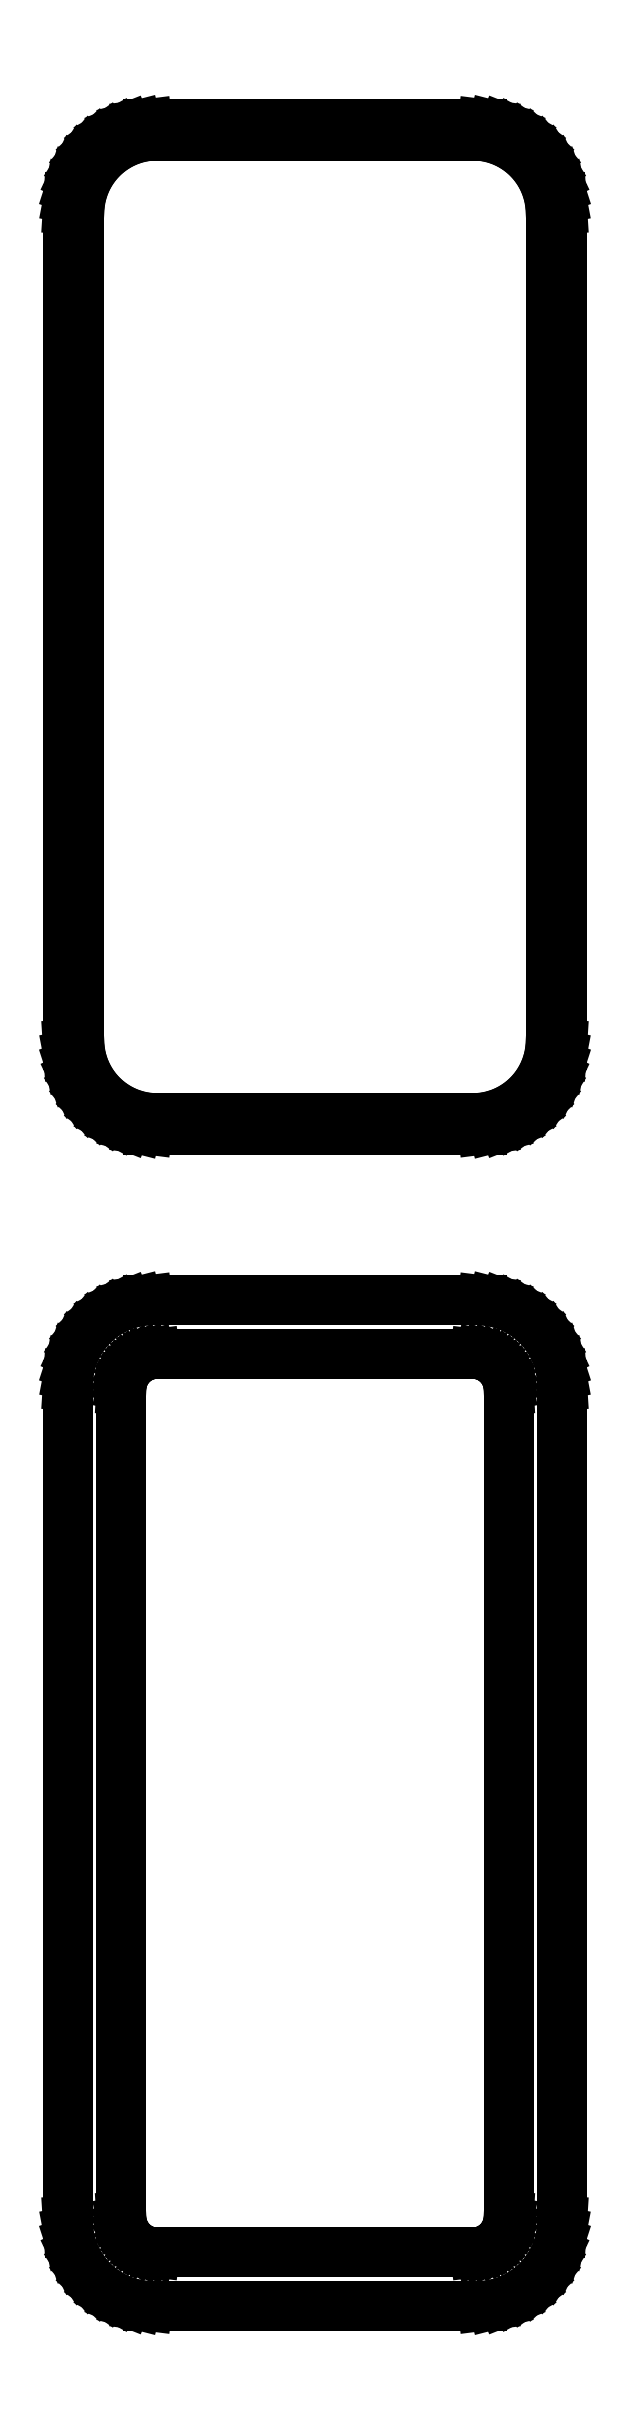
<metadata>
{"format":"dxf","ext":"dxf","renderer":"ezdxf+matplotlib","layout":"modelspace","background":"white","min_lineweight":24,"dpi":150}
</metadata>
<code>
0
SECTION
2
ENTITIES
0
LINE
8
0
10
10.44
20
177.6
11
11.05
21
177.7
0
LINE
8
0
10
11.05
20
177.7
11
11.63
21
178
0
LINE
8
0
10
11.63
20
178
11
12.18
21
178.3
0
LINE
8
0
10
12.18
20
178.3
11
12.69
21
178.6
0
LINE
8
0
10
12.69
20
178.6
11
13.14
21
179.1
0
LINE
8
0
10
13.14
20
179.1
11
13.55
21
179.6
0
LINE
8
0
10
13.55
20
179.6
11
13.88
21
180.1
0
LINE
8
0
10
13.88
20
180.1
11
14.15
21
180.7
0
LINE
8
0
10
14.15
20
180.7
11
14.34
21
181.3
0
LINE
8
0
10
14.34
20
181.3
11
14.46
21
181.9
0
LINE
8
0
10
14.46
20
181.9
11
14.5
21
182.5
0
LINE
8
0
10
14.5
20
182.5
11
14.5
21
231.5
0
LINE
8
0
10
14.5
20
231.5
11
14.46
21
232.1
0
LINE
8
0
10
14.46
20
232.1
11
14.34
21
232.7
0
LINE
8
0
10
14.34
20
232.7
11
14.15
21
233.3
0
LINE
8
0
10
14.15
20
233.3
11
13.88
21
233.9
0
LINE
8
0
10
13.88
20
233.9
11
13.55
21
234.4
0
LINE
8
0
10
13.55
20
234.4
11
13.14
21
234.9
0
LINE
8
0
10
13.14
20
234.9
11
12.69
21
235.4
0
LINE
8
0
10
12.69
20
235.4
11
12.18
21
235.7
0
LINE
8
0
10
12.18
20
235.7
11
11.63
21
236
0
LINE
8
0
10
11.63
20
236
11
11.05
21
236.3
0
LINE
8
0
10
11.05
20
236.3
11
10.44
21
236.4
0
LINE
8
0
10
10.44
20
236.4
11
9.814
21
236.5
0
LINE
8
0
10
9.814
20
236.5
11
-9.814
21
236.5
0
LINE
8
0
10
-9.814
20
236.5
11
-10.44
21
236.4
0
LINE
8
0
10
-10.44
20
236.4
11
-11.05
21
236.3
0
LINE
8
0
10
-11.05
20
236.3
11
-11.63
21
236
0
LINE
8
0
10
-11.63
20
236
11
-12.18
21
235.7
0
LINE
8
0
10
-12.18
20
235.7
11
-12.69
21
235.4
0
LINE
8
0
10
-12.69
20
235.4
11
-13.14
21
234.9
0
LINE
8
0
10
-13.14
20
234.9
11
-13.55
21
234.4
0
LINE
8
0
10
-13.55
20
234.4
11
-13.88
21
233.9
0
LINE
8
0
10
-13.88
20
233.9
11
-14.15
21
233.3
0
LINE
8
0
10
-14.15
20
233.3
11
-14.34
21
232.7
0
LINE
8
0
10
-14.34
20
232.7
11
-14.46
21
232.1
0
LINE
8
0
10
-14.46
20
232.1
11
-14.5
21
231.5
0
LINE
8
0
10
-14.5
20
231.5
11
-14.5
21
182.5
0
LINE
8
0
10
-14.5
20
182.5
11
-14.46
21
181.9
0
LINE
8
0
10
-14.46
20
181.9
11
-14.34
21
181.3
0
LINE
8
0
10
-14.34
20
181.3
11
-14.15
21
180.7
0
LINE
8
0
10
-14.15
20
180.7
11
-13.88
21
180.1
0
LINE
8
0
10
-13.88
20
180.1
11
-13.55
21
179.6
0
LINE
8
0
10
-13.55
20
179.6
11
-13.14
21
179.1
0
LINE
8
0
10
-13.14
20
179.1
11
-12.69
21
178.6
0
LINE
8
0
10
-12.69
20
178.6
11
-12.18
21
178.3
0
LINE
8
0
10
-12.18
20
178.3
11
-11.63
21
178
0
LINE
8
0
10
-11.63
20
178
11
-11.05
21
177.7
0
LINE
8
0
10
-11.05
20
177.7
11
-10.44
21
177.6
0
LINE
8
0
10
-10.44
20
177.6
11
-9.814
21
177.5
0
LINE
8
0
10
-9.814
20
177.5
11
9.814
21
177.5
0
LINE
8
0
10
9.814
20
177.5
11
10.44
21
177.6
0
LINE
8
0
10
-9.537
20
178.2
11
-10.11
21
178.3
0
LINE
8
0
10
-10.11
20
178.3
11
-10.66
21
178.4
0
LINE
8
0
10
-10.66
20
178.4
11
-11.2
21
178.6
0
LINE
8
0
10
-11.2
20
178.6
11
-11.7
21
178.9
0
LINE
8
0
10
-11.7
20
178.9
11
-12.17
21
179.2
0
LINE
8
0
10
-12.17
20
179.2
11
-12.59
21
179.6
0
LINE
8
0
10
-12.59
20
179.6
11
-12.95
21
180.1
0
LINE
8
0
10
-12.95
20
180.1
11
-13.26
21
180.5
0
LINE
8
0
10
-13.26
20
180.5
11
-13.51
21
181.1
0
LINE
8
0
10
-13.51
20
181.1
11
-13.68
21
181.6
0
LINE
8
0
10
-13.68
20
181.6
11
-13.79
21
182.2
0
LINE
8
0
10
-13.79
20
182.2
11
-13.83
21
182.8
0
LINE
8
0
10
-13.83
20
182.8
11
-13.83
21
231.2
0
LINE
8
0
10
-13.83
20
231.2
11
-13.79
21
231.8
0
LINE
8
0
10
-13.79
20
231.8
11
-13.68
21
232.4
0
LINE
8
0
10
-13.68
20
232.4
11
-13.51
21
232.9
0
LINE
8
0
10
-13.51
20
232.9
11
-13.26
21
233.5
0
LINE
8
0
10
-13.26
20
233.5
11
-12.95
21
233.9
0
LINE
8
0
10
-12.95
20
233.9
11
-12.59
21
234.4
0
LINE
8
0
10
-12.59
20
234.4
11
-12.17
21
234.8
0
LINE
8
0
10
-12.17
20
234.8
11
-11.7
21
235.1
0
LINE
8
0
10
-11.7
20
235.1
11
-11.2
21
235.4
0
LINE
8
0
10
-11.2
20
235.4
11
-10.66
21
235.6
0
LINE
8
0
10
-10.66
20
235.6
11
-10.11
21
235.7
0
LINE
8
0
10
-10.11
20
235.7
11
-9.537
21
235.8
0
LINE
8
0
10
-9.537
20
235.8
11
9.537
21
235.8
0
LINE
8
0
10
9.537
20
235.8
11
10.11
21
235.7
0
LINE
8
0
10
10.11
20
235.7
11
10.66
21
235.6
0
LINE
8
0
10
10.66
20
235.6
11
11.2
21
235.4
0
LINE
8
0
10
11.2
20
235.4
11
11.7
21
235.1
0
LINE
8
0
10
11.7
20
235.1
11
12.17
21
234.8
0
LINE
8
0
10
12.17
20
234.8
11
12.59
21
234.4
0
LINE
8
0
10
12.59
20
234.4
11
12.95
21
233.9
0
LINE
8
0
10
12.95
20
233.9
11
13.26
21
233.5
0
LINE
8
0
10
13.26
20
233.5
11
13.51
21
232.9
0
LINE
8
0
10
13.51
20
232.9
11
13.68
21
232.4
0
LINE
8
0
10
13.68
20
232.4
11
13.79
21
231.8
0
LINE
8
0
10
13.79
20
231.8
11
13.83
21
231.2
0
LINE
8
0
10
13.83
20
231.2
11
13.83
21
182.8
0
LINE
8
0
10
13.83
20
182.8
11
13.79
21
182.2
0
LINE
8
0
10
13.79
20
182.2
11
13.68
21
181.6
0
LINE
8
0
10
13.68
20
181.6
11
13.51
21
181.1
0
LINE
8
0
10
13.51
20
181.1
11
13.26
21
180.5
0
LINE
8
0
10
13.26
20
180.5
11
12.95
21
180.1
0
LINE
8
0
10
12.95
20
180.1
11
12.59
21
179.6
0
LINE
8
0
10
12.59
20
179.6
11
12.17
21
179.2
0
LINE
8
0
10
12.17
20
179.2
11
11.7
21
178.9
0
LINE
8
0
10
11.7
20
178.9
11
11.2
21
178.6
0
LINE
8
0
10
11.2
20
178.6
11
10.66
21
178.4
0
LINE
8
0
10
10.66
20
178.4
11
10.11
21
178.3
0
LINE
8
0
10
10.11
20
178.3
11
9.537
21
178.2
0
LINE
8
0
10
9.537
20
178.2
11
-9.537
21
178.2
0
LINE
8
0
10
10.44
20
108.6
11
11.05
21
108.7
0
LINE
8
0
10
11.05
20
108.7
11
11.63
21
109
0
LINE
8
0
10
11.63
20
109
11
12.18
21
109.3
0
LINE
8
0
10
12.18
20
109.3
11
12.69
21
109.6
0
LINE
8
0
10
12.69
20
109.6
11
13.14
21
110.1
0
LINE
8
0
10
13.14
20
110.1
11
13.55
21
110.6
0
LINE
8
0
10
13.55
20
110.6
11
13.88
21
111.1
0
LINE
8
0
10
13.88
20
111.1
11
14.15
21
111.7
0
LINE
8
0
10
14.15
20
111.7
11
14.34
21
112.3
0
LINE
8
0
10
14.34
20
112.3
11
14.46
21
112.9
0
LINE
8
0
10
14.46
20
112.9
11
14.5
21
113.5
0
LINE
8
0
10
14.5
20
113.5
11
14.5
21
162.5
0
LINE
8
0
10
14.5
20
162.5
11
14.46
21
163.1
0
LINE
8
0
10
14.46
20
163.1
11
14.34
21
163.7
0
LINE
8
0
10
14.34
20
163.7
11
14.15
21
164.3
0
LINE
8
0
10
14.15
20
164.3
11
13.88
21
164.9
0
LINE
8
0
10
13.88
20
164.9
11
13.55
21
165.4
0
LINE
8
0
10
13.55
20
165.4
11
13.14
21
165.9
0
LINE
8
0
10
13.14
20
165.9
11
12.69
21
166.4
0
LINE
8
0
10
12.69
20
166.4
11
12.18
21
166.7
0
LINE
8
0
10
12.18
20
166.7
11
11.63
21
167
0
LINE
8
0
10
11.63
20
167
11
11.05
21
167.3
0
LINE
8
0
10
11.05
20
167.3
11
10.44
21
167.4
0
LINE
8
0
10
10.44
20
167.4
11
9.814
21
167.5
0
LINE
8
0
10
9.814
20
167.5
11
-9.814
21
167.5
0
LINE
8
0
10
-9.814
20
167.5
11
-10.44
21
167.4
0
LINE
8
0
10
-10.44
20
167.4
11
-11.05
21
167.3
0
LINE
8
0
10
-11.05
20
167.3
11
-11.63
21
167
0
LINE
8
0
10
-11.63
20
167
11
-12.18
21
166.7
0
LINE
8
0
10
-12.18
20
166.7
11
-12.69
21
166.4
0
LINE
8
0
10
-12.69
20
166.4
11
-13.14
21
165.9
0
LINE
8
0
10
-13.14
20
165.9
11
-13.55
21
165.4
0
LINE
8
0
10
-13.55
20
165.4
11
-13.88
21
164.9
0
LINE
8
0
10
-13.88
20
164.9
11
-14.15
21
164.3
0
LINE
8
0
10
-14.15
20
164.3
11
-14.34
21
163.7
0
LINE
8
0
10
-14.34
20
163.7
11
-14.46
21
163.1
0
LINE
8
0
10
-14.46
20
163.1
11
-14.5
21
162.5
0
LINE
8
0
10
-14.5
20
162.5
11
-14.5
21
113.5
0
LINE
8
0
10
-14.5
20
113.5
11
-14.46
21
112.9
0
LINE
8
0
10
-14.46
20
112.9
11
-14.34
21
112.3
0
LINE
8
0
10
-14.34
20
112.3
11
-14.15
21
111.7
0
LINE
8
0
10
-14.15
20
111.7
11
-13.88
21
111.1
0
LINE
8
0
10
-13.88
20
111.1
11
-13.55
21
110.6
0
LINE
8
0
10
-13.55
20
110.6
11
-13.14
21
110.1
0
LINE
8
0
10
-13.14
20
110.1
11
-12.69
21
109.6
0
LINE
8
0
10
-12.69
20
109.6
11
-12.18
21
109.3
0
LINE
8
0
10
-12.18
20
109.3
11
-11.63
21
109
0
LINE
8
0
10
-11.63
20
109
11
-11.05
21
108.7
0
LINE
8
0
10
-11.05
20
108.7
11
-10.44
21
108.6
0
LINE
8
0
10
-10.44
20
108.6
11
-9.814
21
108.5
0
LINE
8
0
10
-9.814
20
108.5
11
9.814
21
108.5
0
LINE
8
0
10
9.814
20
108.5
11
10.44
21
108.6
0
LINE
8
0
10
-9.382
20
111.6
11
-9.645
21
111.7
0
LINE
8
0
10
-9.645
20
111.7
11
-9.902
21
111.7
0
LINE
8
0
10
-9.902
20
111.7
11
-10.15
21
111.8
0
LINE
8
0
10
-10.15
20
111.8
11
-10.38
21
112
0
LINE
8
0
10
-10.38
20
112
11
-10.59
21
112.1
0
LINE
8
0
10
-10.59
20
112.1
11
-10.79
21
112.3
0
LINE
8
0
10
-10.79
20
112.3
11
-10.96
21
112.5
0
LINE
8
0
10
-10.96
20
112.5
11
-11.1
21
112.7
0
LINE
8
0
10
-11.1
20
112.7
11
-11.21
21
113
0
LINE
8
0
10
-11.21
20
113
11
-11.29
21
113.2
0
LINE
8
0
10
-11.29
20
113.2
11
-11.34
21
113.5
0
LINE
8
0
10
-11.34
20
113.5
11
-11.36
21
113.8
0
LINE
8
0
10
-11.36
20
113.8
11
-11.36
21
162.2
0
LINE
8
0
10
-11.36
20
162.2
11
-11.34
21
162.5
0
LINE
8
0
10
-11.34
20
162.5
11
-11.29
21
162.8
0
LINE
8
0
10
-11.29
20
162.8
11
-11.21
21
163
0
LINE
8
0
10
-11.21
20
163
11
-11.1
21
163.3
0
LINE
8
0
10
-11.1
20
163.3
11
-10.96
21
163.5
0
LINE
8
0
10
-10.96
20
163.5
11
-10.79
21
163.7
0
LINE
8
0
10
-10.79
20
163.7
11
-10.59
21
163.9
0
LINE
8
0
10
-10.59
20
163.9
11
-10.38
21
164
0
LINE
8
0
10
-10.38
20
164
11
-10.15
21
164.2
0
LINE
8
0
10
-10.15
20
164.2
11
-9.902
21
164.3
0
LINE
8
0
10
-9.902
20
164.3
11
-9.645
21
164.3
0
LINE
8
0
10
-9.645
20
164.3
11
-9.382
21
164.4
0
LINE
8
0
10
-9.382
20
164.4
11
9.382
21
164.4
0
LINE
8
0
10
9.382
20
164.4
11
9.645
21
164.3
0
LINE
8
0
10
9.645
20
164.3
11
9.902
21
164.3
0
LINE
8
0
10
9.902
20
164.3
11
10.15
21
164.2
0
LINE
8
0
10
10.15
20
164.2
11
10.38
21
164
0
LINE
8
0
10
10.38
20
164
11
10.59
21
163.9
0
LINE
8
0
10
10.59
20
163.9
11
10.79
21
163.7
0
LINE
8
0
10
10.79
20
163.7
11
10.96
21
163.5
0
LINE
8
0
10
10.96
20
163.5
11
11.1
21
163.3
0
LINE
8
0
10
11.1
20
163.3
11
11.21
21
163
0
LINE
8
0
10
11.21
20
163
11
11.29
21
162.8
0
LINE
8
0
10
11.29
20
162.8
11
11.34
21
162.5
0
LINE
8
0
10
11.34
20
162.5
11
11.36
21
162.2
0
LINE
8
0
10
11.36
20
162.2
11
11.36
21
113.8
0
LINE
8
0
10
11.36
20
113.8
11
11.34
21
113.5
0
LINE
8
0
10
11.34
20
113.5
11
11.29
21
113.2
0
LINE
8
0
10
11.29
20
113.2
11
11.21
21
113
0
LINE
8
0
10
11.21
20
113
11
11.1
21
112.7
0
LINE
8
0
10
11.1
20
112.7
11
10.96
21
112.5
0
LINE
8
0
10
10.96
20
112.5
11
10.79
21
112.3
0
LINE
8
0
10
10.79
20
112.3
11
10.59
21
112.1
0
LINE
8
0
10
10.59
20
112.1
11
10.38
21
112
0
LINE
8
0
10
10.38
20
112
11
10.15
21
111.8
0
LINE
8
0
10
10.15
20
111.8
11
9.902
21
111.7
0
LINE
8
0
10
9.902
20
111.7
11
9.645
21
111.7
0
LINE
8
0
10
9.645
20
111.7
11
9.382
21
111.6
0
LINE
8
0
10
9.382
20
111.6
11
-9.382
21
111.6
0
ENDSEC
0
EOF

</code>
